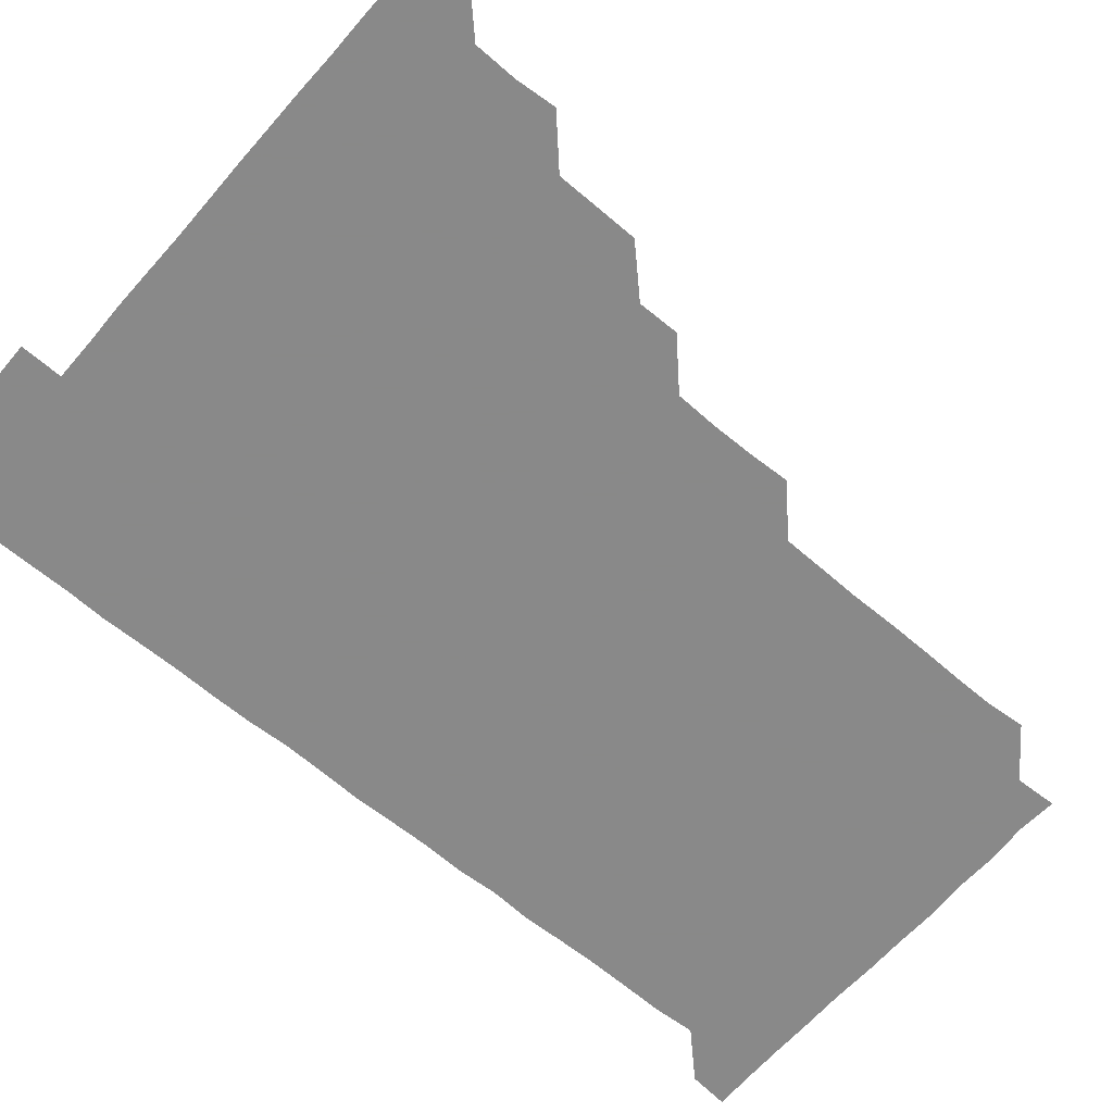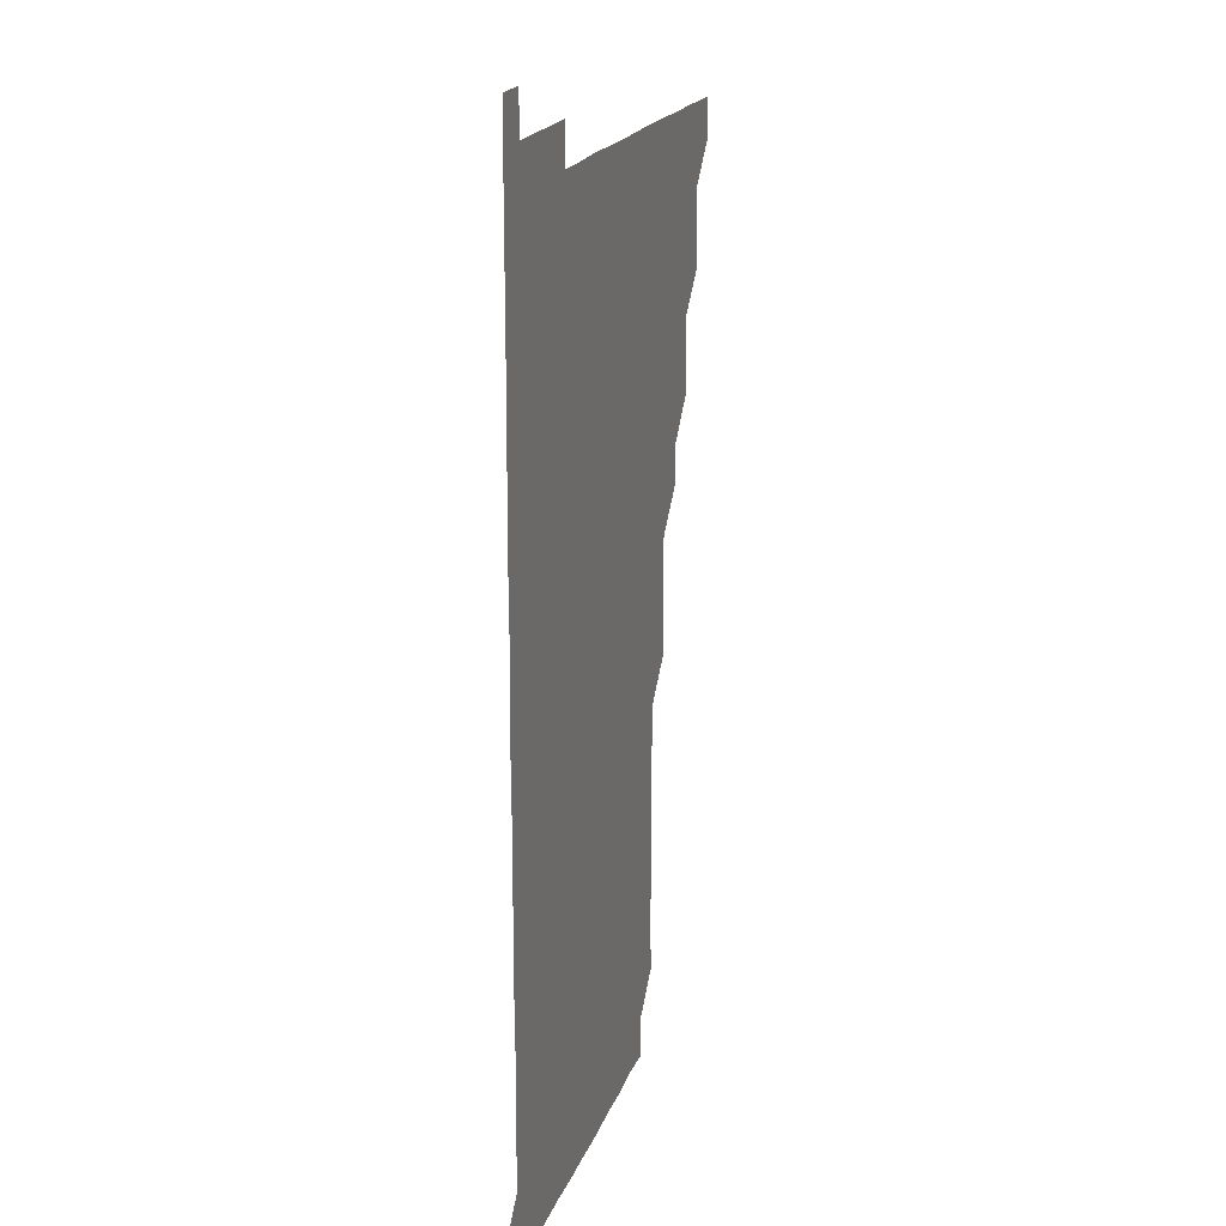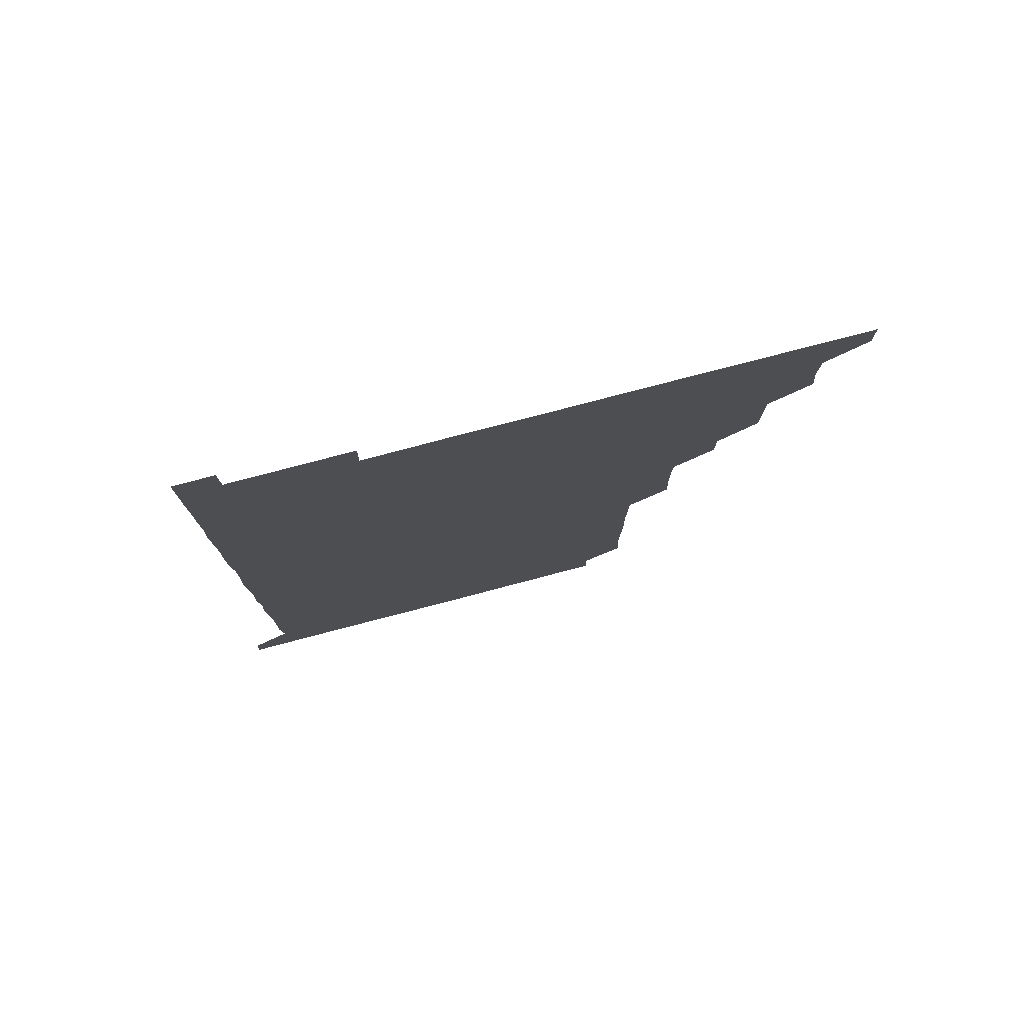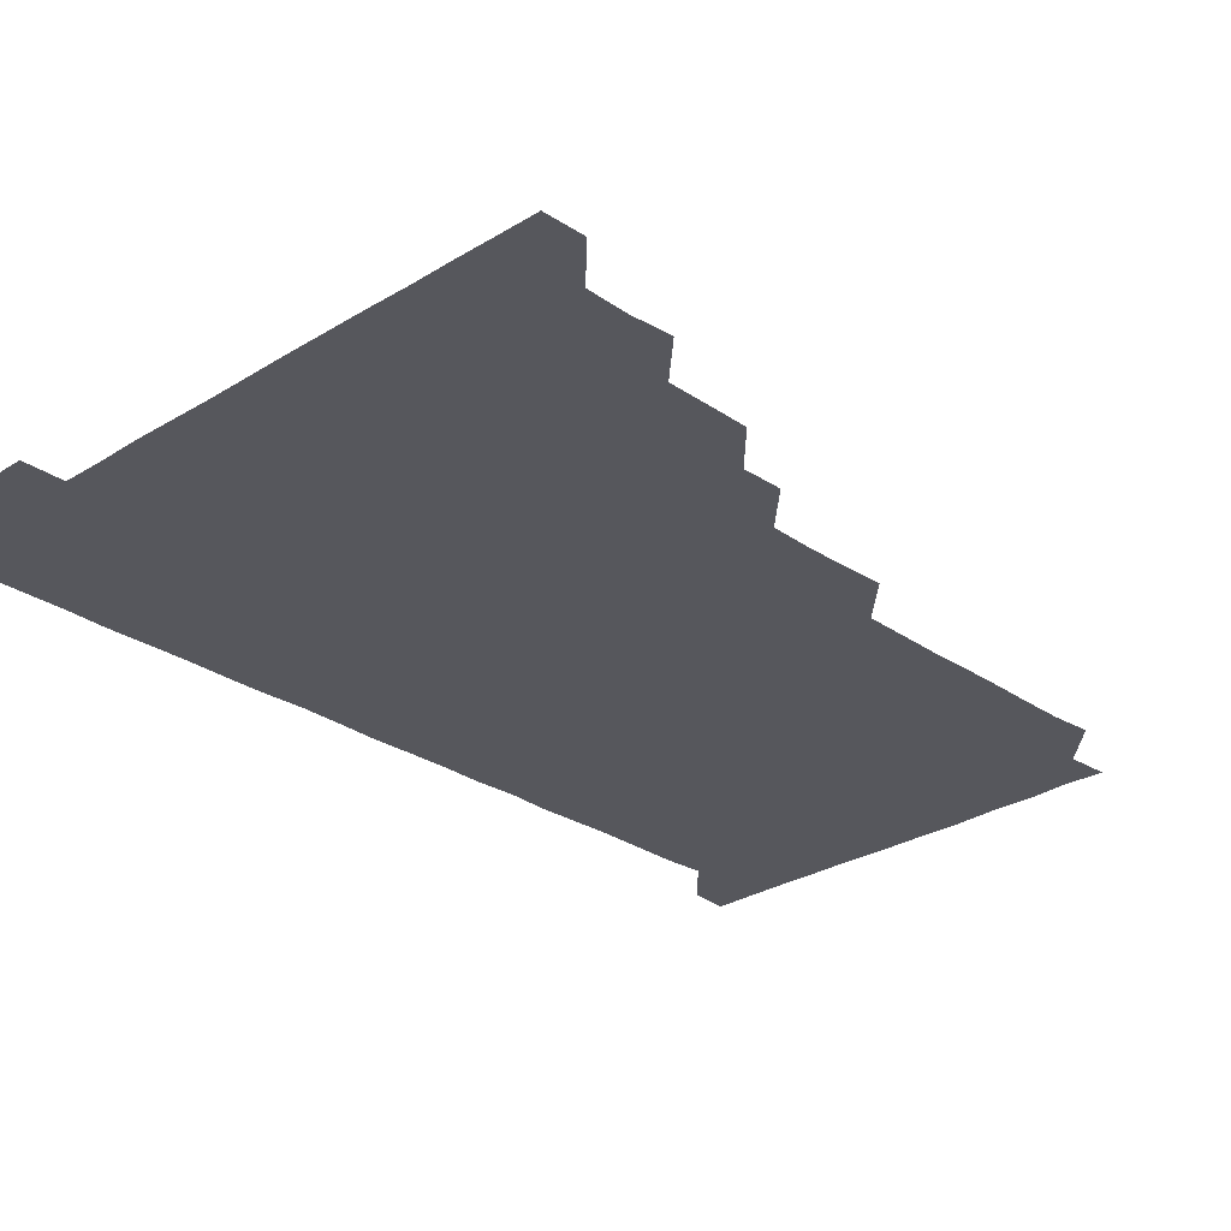
<metadata>
{"format":"obj","ext":"obj","renderer":"f3d","projection":"perspective","resolution":1024,"background":"white","views":[{"elev":-63.0,"azim":-130.6,"up":"+Z"},{"elev":18.5,"azim":105.8,"up":"+Y"},{"elev":79.0,"azim":165.4,"up":"+Y"},{"elev":-27.6,"azim":-136.2,"up":"+Z"}]}
</metadata>
<code>
v 480.8 511 0
v 481.1 525.9 0
v 495.2 465.4 0
v 496.3 480.3 0
v 496 495.8 0
v 496.2 511 0
v 496 526 0
v 510.8 420.6 0
v 510.7 435.6 0
v 510.6 450.8 0
v 511.3 466.4 0
v 511.1 481.1 0
v 511.4 496.1 0
v 511.2 510.9 0
v 510.9 526.1 0
v 525.5 390.4 0
v 525.7 405.3 0
v 526.2 420.9 0
v 526.2 436.1 0
v 525.7 450.9 0
v 526 465.9 0
v 526 481 0
v 526.3 496 0
v 526 511 0
v 526 526 0
v 540.5 330.3 0
v 541.2 345 0
v 541.3 360.3 0
v 540.9 375.6 0
v 540.9 391 0
v 541.6 406.5 0
v 540.7 420.8 0
v 541.6 436.5 0
v 541.3 451.2 0
v 541 466 0
v 541.2 481.1 0
v 541.2 495.9 0
v 541.1 510.8 0
v 541 526.2 0
v 555.8 210.2 0
v 557 224 0
v 556.9 239.3 0
v 556.5 254.7 0
v 556.4 269.7 0
v 556.6 285.2 0
v 556.3 300 0
v 556 315.4 0
v 556.1 331 0
v 556.2 346.1 0
v 556 361 0
v 556.2 376.2 0
v 556 391.1 0
v 556.2 406.2 0
v 555.9 420.9 0
v 556 436 0
v 556.1 451.1 0
v 556.2 466.1 0
v 556.2 481 0
v 556.1 496 0
v 556 510.9 0
v 555.9 526.2 0
v 570.8 180.4 0
v 571.5 195.4 0
v 570.1 210.1 0
v 571.9 226.5 0
v 571.3 241.2 0
v 571.3 256.2 0
v 571.2 271.1 0
v 571 286 0
v 571.3 301.3 0
v 571.3 316.5 0
v 571.4 331.4 0
v 571.1 346 0
v 571.1 361.2 0
v 571 376 0
v 571 391 0
v 571.2 406.2 0
v 571.2 421.2 0
v 571.1 436 0
v 571.1 451.1 0
v 571 466 0
v 571 481 0
v 571.1 495.9 0
v 571.1 510.7 0
v 570.8 526.3 0
v 585.2 181.4 0
v 586.6 195.4 0
v 585.6 210.6 0
v 586.5 227 0
v 586.2 241.6 0
v 586.5 256.4 0
v 586.3 271.4 0
v 585.9 285.7 0
v 586.1 301.2 0
v 586 316 0
v 586 331.2 0
v 586.2 346.3 0
v 586 361.1 0
v 586.2 376.4 0
v 586.2 391.4 0
v 586.1 406 0
v 586.3 421.4 0
v 585.9 435.9 0
v 586.1 451.1 0
v 586.3 466 0
v 586 481 0
v 586 495.9 0
v 586.1 510.8 0
v 585.8 526.1 0
v 599.4 180.3 0
v 601.5 197.6 0
v 601.4 212 0
v 601.3 226.3 0
v 600.7 240.3 0
v 601 256.5 0
v 601 271.2 0
v 601.2 286.5 0
v 601.1 301.3 0
v 601.1 315.9 0
v 601 331.1 0
v 601.1 346.3 0
v 601 360.9 0
v 601 375.9 0
v 600.9 390.7 0
v 601.1 406.2 0
v 601 421.1 0
v 600.9 435.9 0
v 601 451.1 0
v 601.1 466 0
v 601.1 481 0
v 600.9 496.1 0
v 601 511 0
v 600.9 526 0
v 614.9 180.7 0
v 616.3 197 0
v 616.1 211.4 0
v 616.1 226.4 0
v 616.2 241.4 0
v 616 256 0
v 616 271 0
v 616 286 0
v 615.8 300.7 0
v 616.1 316.8 0
v 616.1 331.2 0
v 616.1 346.3 0
v 615.9 360.7 0
v 616 376.2 0
v 616.1 391.2 0
v 616.1 406.2 0
v 616 421 0
v 616 436 0
v 616.1 451.3 0
v 616 466 0
v 616.1 481 0
v 616.2 495.9 0
v 616.1 510.7 0
v 615.9 526.2 0
v 630.7 180 0
v 630.6 196.5 0
v 631 211.4 0
v 631.1 226.5 0
v 631 241.2 0
v 631.1 256.3 0
v 631 271.4 0
v 631 286.4 0
v 631.3 301.1 0
v 631 315.9 0
v 630.9 331.2 0
v 631 346.2 0
v 631.1 361.5 0
v 631 376 0
v 631 391.1 0
v 631 406.3 0
v 631 421 0
v 631 436 0
v 631 451.1 0
v 631 466 0
v 631 481 0
v 631.1 495.9 0
v 631 510.8 0
v 630.6 526.4 0
v 645.9 180.4 0
v 645.8 196.2 0
v 645.9 211.5 0
v 646 226.5 0
v 645.9 241.1 0
v 646.1 256.4 0
v 646.1 270.8 0
v 645.8 285.9 0
v 645.9 301.9 0
v 646.1 316 0
v 646 330.7 0
v 646 346 0
v 645.9 361.1 0
v 645.9 376.4 0
v 646 391.2 0
v 646 406 0
v 645.9 421.2 0
v 645.8 436.4 0
v 646 451 0
v 646 465.9 0
v 646 481.1 0
v 646 496 0
v 646 510.9 0
v 645.8 526 0
v 661.1 180.3 0
v 660.9 196.3 0
v 661 211.1 0
v 660.8 226.5 0
v 661.1 240.5 0
v 660.7 256.4 0
v 661 271.3 0
v 661 286.3 0
v 661 301.1 0
v 661 316.2 0
v 661 330.9 0
v 660.8 346.5 0
v 660.9 361.3 0
v 661.1 375.8 0
v 660.8 391.4 0
v 661 406.1 0
v 660.9 421.1 0
v 661.2 435.9 0
v 661 451.1 0
v 661 466.1 0
v 661 481 0
v 661 496 0
v 661 510.9 0
v 661.1 525.9 0
v 660.9 541.2 0
v 676.5 180.9 0
v 676 196.2 0
v 675.9 211.5 0
v 675.8 226.3 0
v 676 241.3 0
v 675.9 256.1 0
v 675.7 271.5 0
v 676 286 0
v 675.7 301.6 0
v 675.9 316.2 0
v 675.8 331.6 0
v 676 346.1 0
v 675.8 361.3 0
v 675.9 376.2 0
v 676.2 390.8 0
v 676.1 406 0
v 675.9 421.1 0
v 676 435.9 0
v 675.7 451.4 0
v 675.9 466.1 0
v 675.9 481.1 0
v 676 496 0
v 676 511 0
v 676 526 0
v 675.9 540.9 0
v 691.8 180.7 0
v 691 196.2 0
v 690.8 211.3 0
v 690.7 226.5 0
v 690.9 241.2 0
v 690.8 256.4 0
v 690.9 271.1 0
v 690.9 286.2 0
v 690.9 301 0
v 690.5 316.6 0
v 690.8 331.2 0
v 690.9 346.1 0
v 691 361 0
v 690.7 376.2 0
v 691.1 390.8 0
v 690.2 406.9 0
v 691.1 420.9 0
v 690.9 436.1 0
v 691 451 0
v 690.9 466.1 0
v 691 481 0
v 690.9 496.1 0
v 690.9 511 0
v 691 526 0
v 691 540.9 0
v 707 180.9 0
v 706.1 195.9 0
v 705.5 211.3 0
v 705.9 226.1 0
v 705.8 241.1 0
v 705.8 256.1 0
v 705.4 271.6 0
v 705.8 286.3 0
v 705.7 301.1 0
v 705.5 316.5 0
v 705.6 331.1 0
v 706.1 345.9 0
v 705.3 361.8 0
v 705.3 376.2 0
v 706.2 390.7 0
v 705.7 406.5 0
v 705.4 421.3 0
v 706 435.9 0
v 705.4 451.4 0
v 705.6 466.2 0
v 705.7 481 0
v 706 496 0
v 705.7 511.1 0
v 706 526 0
v 705.9 540.8 0
v 706.1 556.1 0
v 722.1 180.8 0
v 720.3 196.6 0
v 720.2 210.2 0
v 721.1 225 0
v 720.8 239.9 0
v 720.6 255 0
v 720.9 270.1 0
v 721.4 284.9 0
v 720.6 300 0
v 721.4 315 0
v 721 330.2 0
v 721.2 345.2 0
v 721.6 360 0
v 721.1 375.1 0
v 720.8 390.5 0
v 721.5 405.4 0
v 721.5 420.4 0
v 721.2 435.4 0
v 721.3 450.5 0
v 721.6 465.4 0
v 721 480.6 0
v 721.1 495.7 0
v 721 510.9 0
v 721.1 526 0
v 720.9 541 0
v 721 555.9 0
v 736.3 180.6 0
v 735 194.9 0
f 5 6 1
f 1 6 2
f 6 7 2
f 10 11 3
f 3 11 4
f 11 12 4
f 4 12 5
f 12 13 5
f 5 13 6
f 13 14 6
f 6 14 7
f 14 15 7
f 17 18 8
f 8 18 9
f 18 19 9
f 9 19 10
f 19 20 10
f 10 20 11
f 20 21 11
f 11 21 12
f 21 22 12
f 12 22 13
f 22 23 13
f 13 23 14
f 23 24 14
f 14 24 15
f 24 25 15
f 29 30 16
f 16 30 17
f 30 31 17
f 17 31 18
f 31 32 18
f 18 32 19
f 32 33 19
f 19 33 20
f 33 34 20
f 20 34 21
f 34 35 21
f 21 35 22
f 35 36 22
f 22 36 23
f 36 37 23
f 23 37 24
f 37 38 24
f 24 38 25
f 38 39 25
f 47 48 26
f 26 48 27
f 48 49 27
f 27 49 28
f 49 50 28
f 28 50 29
f 50 51 29
f 29 51 30
f 51 52 30
f 30 52 31
f 52 53 31
f 31 53 32
f 53 54 32
f 32 54 33
f 54 55 33
f 33 55 34
f 55 56 34
f 34 56 35
f 56 57 35
f 35 57 36
f 57 58 36
f 36 58 37
f 58 59 37
f 37 59 38
f 59 60 38
f 38 60 39
f 60 61 39
f 63 64 40
f 40 64 41
f 64 65 41
f 41 65 42
f 65 66 42
f 42 66 43
f 66 67 43
f 43 67 44
f 67 68 44
f 44 68 45
f 68 69 45
f 45 69 46
f 69 70 46
f 46 70 47
f 70 71 47
f 47 71 48
f 71 72 48
f 48 72 49
f 72 73 49
f 49 73 50
f 73 74 50
f 50 74 51
f 74 75 51
f 51 75 52
f 75 76 52
f 52 76 53
f 76 77 53
f 53 77 54
f 77 78 54
f 54 78 55
f 78 79 55
f 55 79 56
f 79 80 56
f 56 80 57
f 80 81 57
f 57 81 58
f 81 82 58
f 58 82 59
f 82 83 59
f 59 83 60
f 83 84 60
f 60 84 61
f 84 85 61
f 62 86 63
f 86 87 63
f 63 87 64
f 87 88 64
f 64 88 65
f 88 89 65
f 65 89 66
f 89 90 66
f 66 90 67
f 90 91 67
f 67 91 68
f 91 92 68
f 68 92 69
f 92 93 69
f 69 93 70
f 93 94 70
f 70 94 71
f 94 95 71
f 71 95 72
f 95 96 72
f 72 96 73
f 96 97 73
f 73 97 74
f 97 98 74
f 74 98 75
f 98 99 75
f 75 99 76
f 99 100 76
f 76 100 77
f 100 101 77
f 77 101 78
f 101 102 78
f 78 102 79
f 102 103 79
f 79 103 80
f 103 104 80
f 80 104 81
f 104 105 81
f 81 105 82
f 105 106 82
f 82 106 83
f 106 107 83
f 83 107 84
f 107 108 84
f 84 108 85
f 108 109 85
f 86 110 87
f 110 111 87
f 87 111 88
f 111 112 88
f 88 112 89
f 112 113 89
f 89 113 90
f 113 114 90
f 90 114 91
f 114 115 91
f 91 115 92
f 115 116 92
f 92 116 93
f 116 117 93
f 93 117 94
f 117 118 94
f 94 118 95
f 118 119 95
f 95 119 96
f 119 120 96
f 96 120 97
f 120 121 97
f 97 121 98
f 121 122 98
f 98 122 99
f 122 123 99
f 99 123 100
f 123 124 100
f 100 124 101
f 124 125 101
f 101 125 102
f 125 126 102
f 102 126 103
f 126 127 103
f 103 127 104
f 127 128 104
f 104 128 105
f 128 129 105
f 105 129 106
f 129 130 106
f 106 130 107
f 130 131 107
f 107 131 108
f 131 132 108
f 108 132 109
f 132 133 109
f 110 134 111
f 134 135 111
f 111 135 112
f 135 136 112
f 112 136 113
f 136 137 113
f 113 137 114
f 137 138 114
f 114 138 115
f 138 139 115
f 115 139 116
f 139 140 116
f 116 140 117
f 140 141 117
f 117 141 118
f 141 142 118
f 118 142 119
f 142 143 119
f 119 143 120
f 143 144 120
f 120 144 121
f 144 145 121
f 121 145 122
f 145 146 122
f 122 146 123
f 146 147 123
f 123 147 124
f 147 148 124
f 124 148 125
f 148 149 125
f 125 149 126
f 149 150 126
f 126 150 127
f 150 151 127
f 127 151 128
f 151 152 128
f 128 152 129
f 152 153 129
f 129 153 130
f 153 154 130
f 130 154 131
f 154 155 131
f 131 155 132
f 155 156 132
f 132 156 133
f 156 157 133
f 134 158 135
f 158 159 135
f 135 159 136
f 159 160 136
f 136 160 137
f 160 161 137
f 137 161 138
f 161 162 138
f 138 162 139
f 162 163 139
f 139 163 140
f 163 164 140
f 140 164 141
f 164 165 141
f 141 165 142
f 165 166 142
f 142 166 143
f 166 167 143
f 143 167 144
f 167 168 144
f 144 168 145
f 168 169 145
f 145 169 146
f 169 170 146
f 146 170 147
f 170 171 147
f 147 171 148
f 171 172 148
f 148 172 149
f 172 173 149
f 149 173 150
f 173 174 150
f 150 174 151
f 174 175 151
f 151 175 152
f 175 176 152
f 152 176 153
f 176 177 153
f 153 177 154
f 177 178 154
f 154 178 155
f 178 179 155
f 155 179 156
f 179 180 156
f 156 180 157
f 180 181 157
f 158 182 159
f 182 183 159
f 159 183 160
f 183 184 160
f 160 184 161
f 184 185 161
f 161 185 162
f 185 186 162
f 162 186 163
f 186 187 163
f 163 187 164
f 187 188 164
f 164 188 165
f 188 189 165
f 165 189 166
f 189 190 166
f 166 190 167
f 190 191 167
f 167 191 168
f 191 192 168
f 168 192 169
f 192 193 169
f 169 193 170
f 193 194 170
f 170 194 171
f 194 195 171
f 171 195 172
f 195 196 172
f 172 196 173
f 196 197 173
f 173 197 174
f 197 198 174
f 174 198 175
f 198 199 175
f 175 199 176
f 199 200 176
f 176 200 177
f 200 201 177
f 177 201 178
f 201 202 178
f 178 202 179
f 202 203 179
f 179 203 180
f 203 204 180
f 180 204 181
f 204 205 181
f 182 206 183
f 206 207 183
f 183 207 184
f 207 208 184
f 184 208 185
f 208 209 185
f 185 209 186
f 209 210 186
f 186 210 187
f 210 211 187
f 187 211 188
f 211 212 188
f 188 212 189
f 212 213 189
f 189 213 190
f 213 214 190
f 190 214 191
f 214 215 191
f 191 215 192
f 215 216 192
f 192 216 193
f 216 217 193
f 193 217 194
f 217 218 194
f 194 218 195
f 218 219 195
f 195 219 196
f 219 220 196
f 196 220 197
f 220 221 197
f 197 221 198
f 221 222 198
f 198 222 199
f 222 223 199
f 199 223 200
f 223 224 200
f 200 224 201
f 224 225 201
f 201 225 202
f 225 226 202
f 202 226 203
f 226 227 203
f 203 227 204
f 227 228 204
f 204 228 205
f 228 229 205
f 206 231 207
f 231 232 207
f 207 232 208
f 232 233 208
f 208 233 209
f 233 234 209
f 209 234 210
f 234 235 210
f 210 235 211
f 235 236 211
f 211 236 212
f 236 237 212
f 212 237 213
f 237 238 213
f 213 238 214
f 238 239 214
f 214 239 215
f 239 240 215
f 215 240 216
f 240 241 216
f 216 241 217
f 241 242 217
f 217 242 218
f 242 243 218
f 218 243 219
f 243 244 219
f 219 244 220
f 244 245 220
f 220 245 221
f 245 246 221
f 221 246 222
f 246 247 222
f 222 247 223
f 247 248 223
f 223 248 224
f 248 249 224
f 224 249 225
f 249 250 225
f 225 250 226
f 250 251 226
f 226 251 227
f 251 252 227
f 227 252 228
f 252 253 228
f 228 253 229
f 253 254 229
f 229 254 230
f 254 255 230
f 231 256 232
f 256 257 232
f 232 257 233
f 257 258 233
f 233 258 234
f 258 259 234
f 234 259 235
f 259 260 235
f 235 260 236
f 260 261 236
f 236 261 237
f 261 262 237
f 237 262 238
f 262 263 238
f 238 263 239
f 263 264 239
f 239 264 240
f 264 265 240
f 240 265 241
f 265 266 241
f 241 266 242
f 266 267 242
f 242 267 243
f 267 268 243
f 243 268 244
f 268 269 244
f 244 269 245
f 269 270 245
f 245 270 246
f 270 271 246
f 246 271 247
f 271 272 247
f 247 272 248
f 272 273 248
f 248 273 249
f 273 274 249
f 249 274 250
f 274 275 250
f 250 275 251
f 275 276 251
f 251 276 252
f 276 277 252
f 252 277 253
f 277 278 253
f 253 278 254
f 278 279 254
f 254 279 255
f 279 280 255
f 256 281 257
f 281 282 257
f 257 282 258
f 282 283 258
f 258 283 259
f 283 284 259
f 259 284 260
f 284 285 260
f 260 285 261
f 285 286 261
f 261 286 262
f 286 287 262
f 262 287 263
f 287 288 263
f 263 288 264
f 288 289 264
f 264 289 265
f 289 290 265
f 265 290 266
f 290 291 266
f 266 291 267
f 291 292 267
f 267 292 268
f 292 293 268
f 268 293 269
f 293 294 269
f 269 294 270
f 294 295 270
f 270 295 271
f 295 296 271
f 271 296 272
f 296 297 272
f 272 297 273
f 297 298 273
f 273 298 274
f 298 299 274
f 274 299 275
f 299 300 275
f 275 300 276
f 300 301 276
f 276 301 277
f 301 302 277
f 277 302 278
f 302 303 278
f 278 303 279
f 303 304 279
f 279 304 280
f 304 305 280
f 281 307 282
f 307 308 282
f 282 308 283
f 308 309 283
f 283 309 284
f 309 310 284
f 284 310 285
f 310 311 285
f 285 311 286
f 311 312 286
f 286 312 287
f 312 313 287
f 287 313 288
f 313 314 288
f 288 314 289
f 314 315 289
f 289 315 290
f 315 316 290
f 290 316 291
f 316 317 291
f 291 317 292
f 317 318 292
f 292 318 293
f 318 319 293
f 293 319 294
f 319 320 294
f 294 320 295
f 320 321 295
f 295 321 296
f 321 322 296
f 296 322 297
f 322 323 297
f 297 323 298
f 323 324 298
f 298 324 299
f 324 325 299
f 299 325 300
f 325 326 300
f 300 326 301
f 326 327 301
f 301 327 302
f 327 328 302
f 302 328 303
f 328 329 303
f 303 329 304
f 329 330 304
f 304 330 305
f 330 331 305
f 305 331 306
f 331 332 306
f 307 333 308
f 333 334 308
f 308 334 309

</code>
